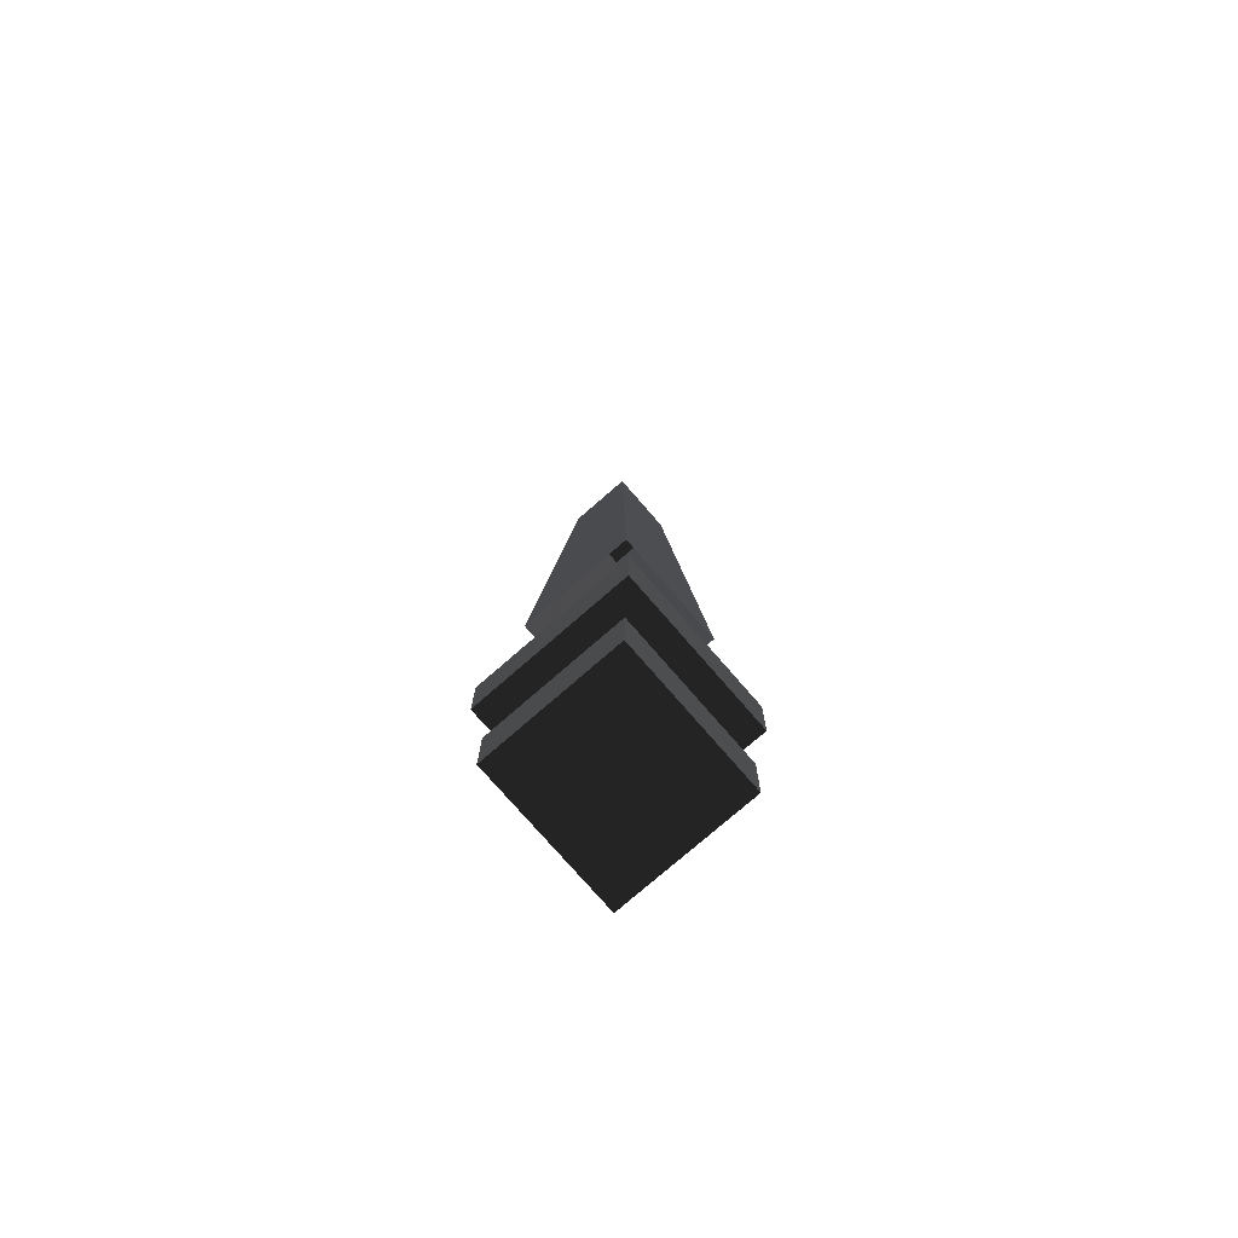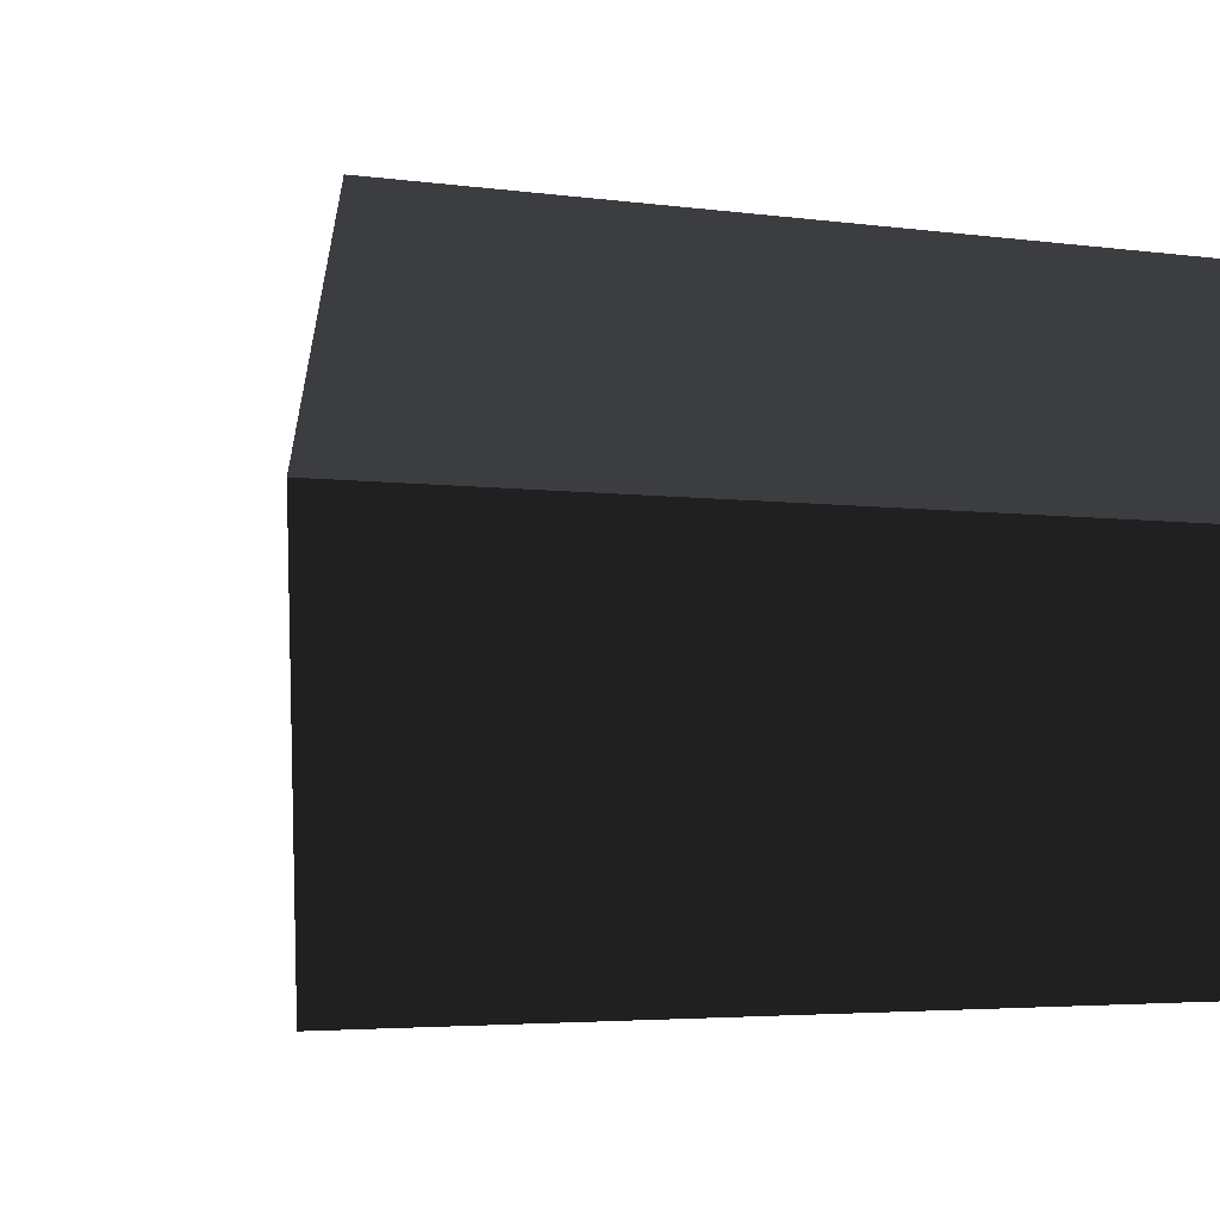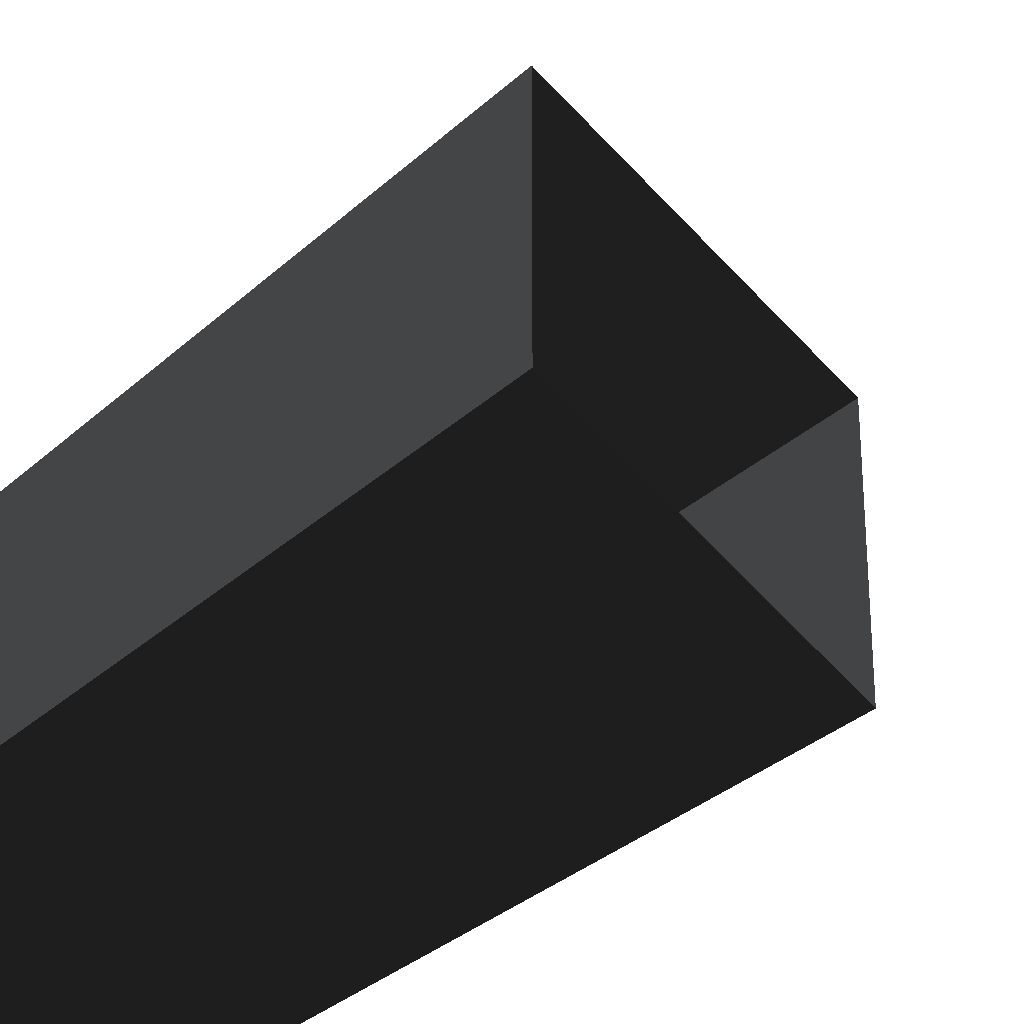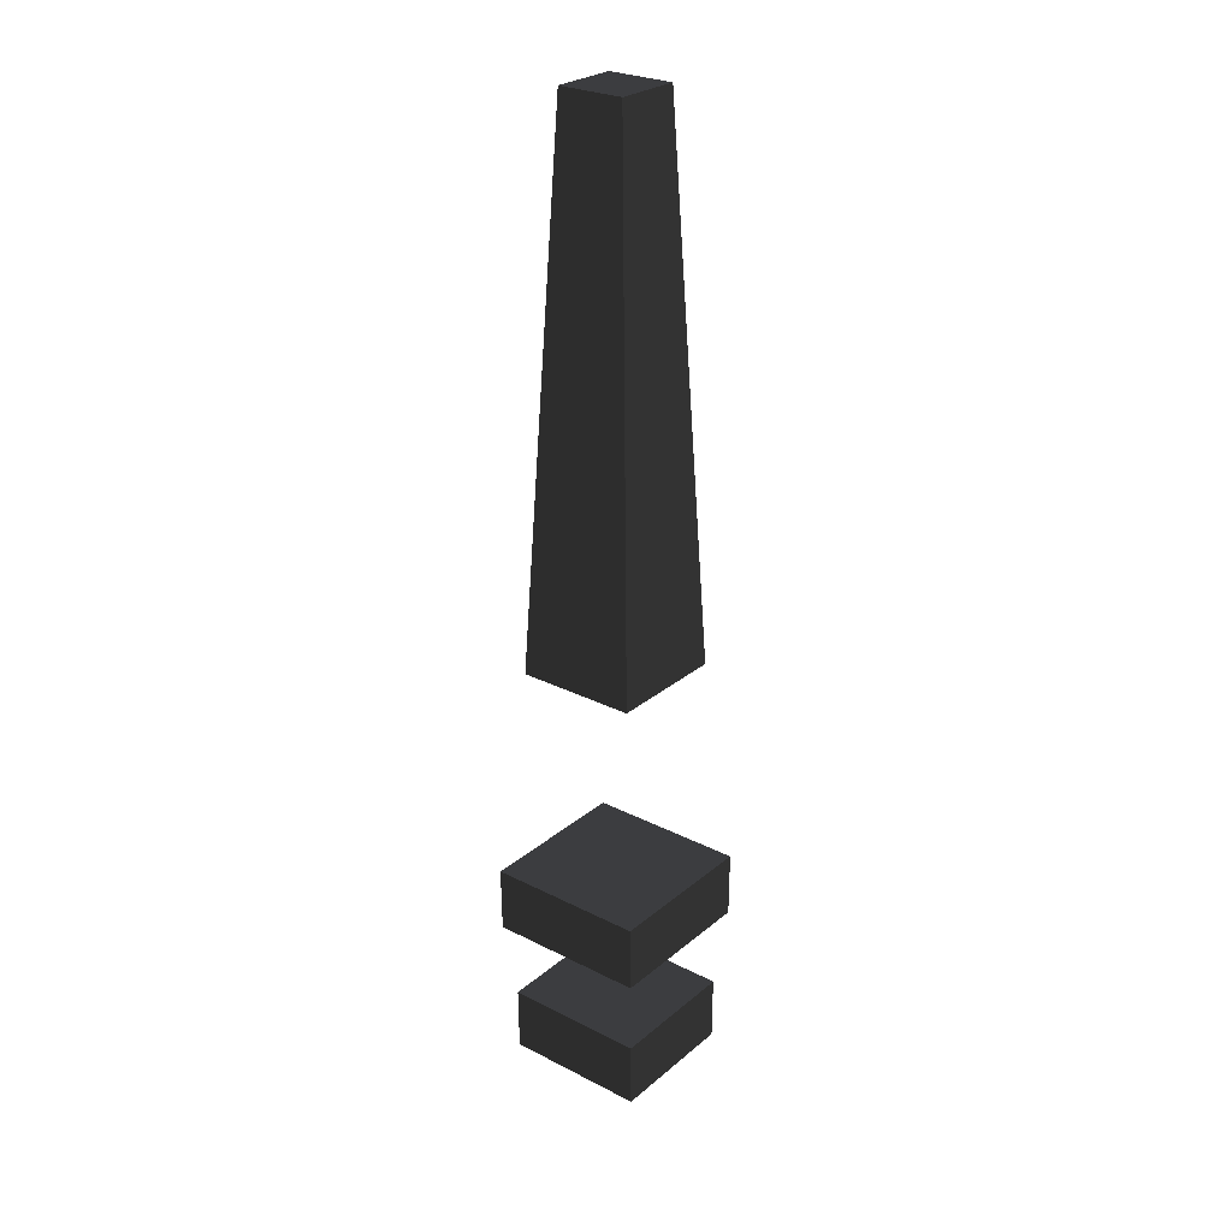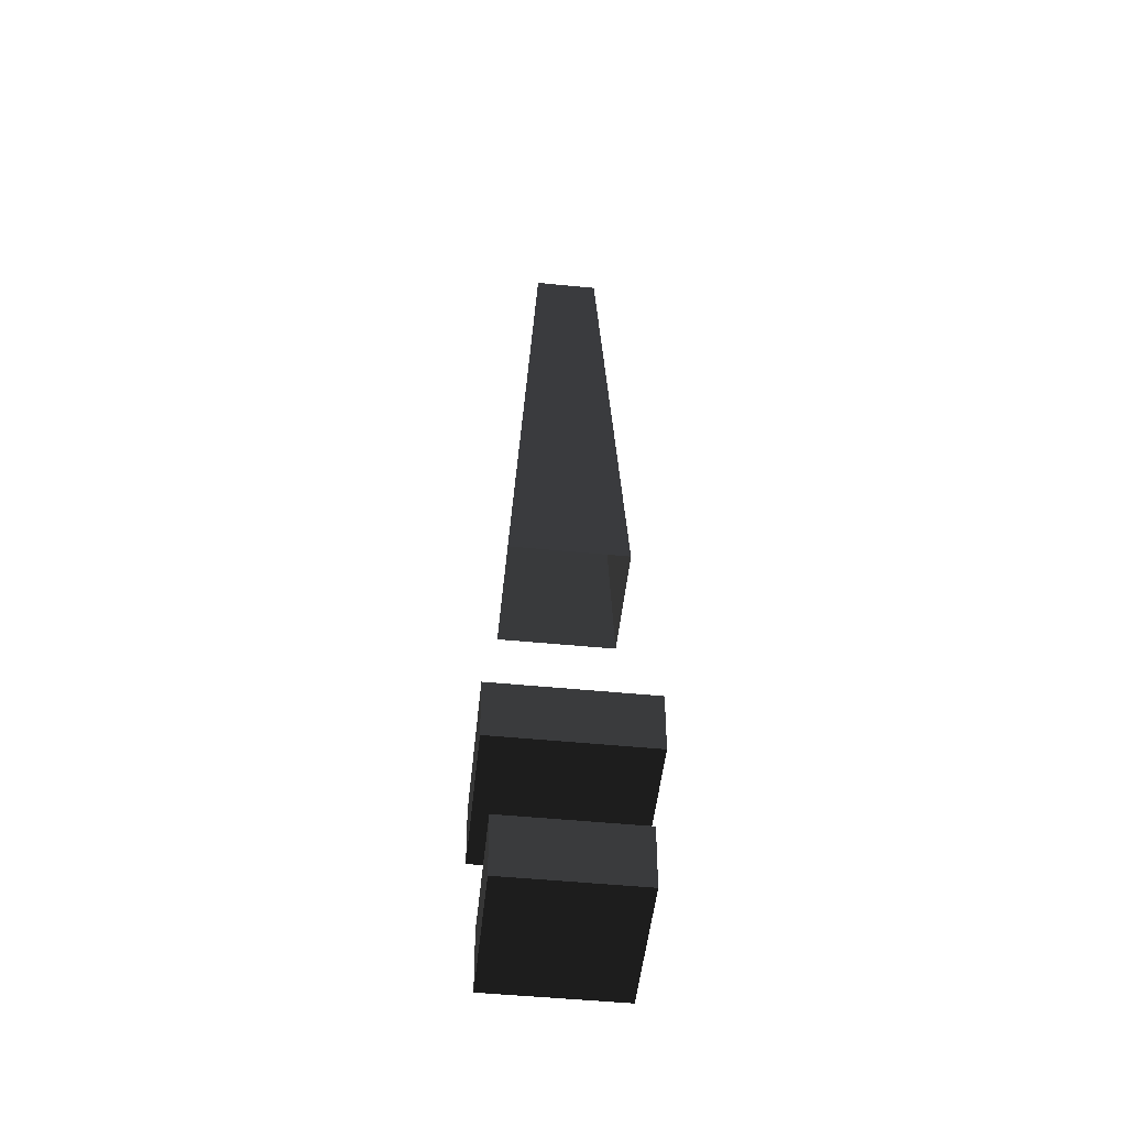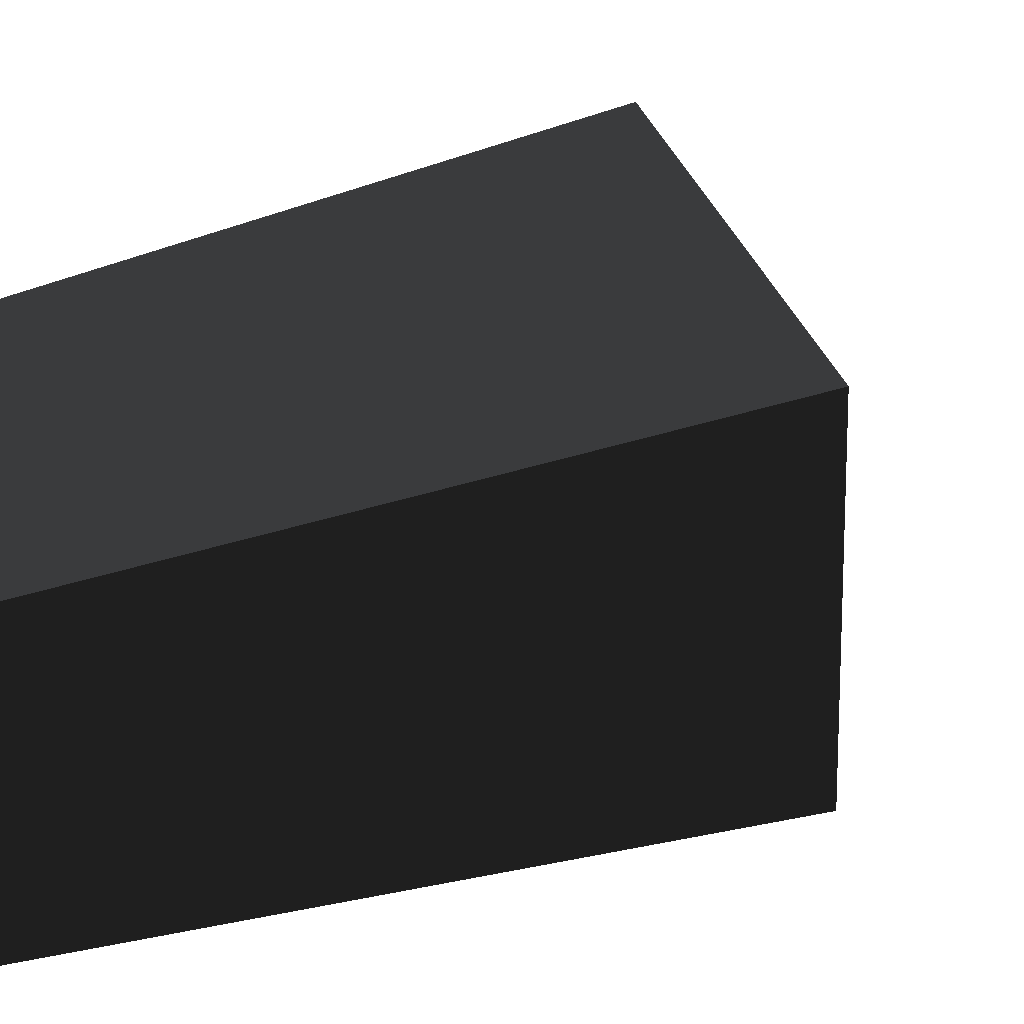
<metadata>
{"format":"obj","ext":"obj","renderer":"f3d","projection":"perspective","resolution":1024,"background":"white","views":[{"elev":-76.9,"azim":131.0,"up":"+Z"},{"elev":30.0,"azim":-86.3,"up":"+Y"},{"elev":-54.1,"azim":129.6,"up":"+Y"},{"elev":27.0,"azim":-141.7,"up":"+Z"},{"elev":-51.1,"azim":-96.1,"up":"+Z"},{"elev":37.0,"azim":67.7,"up":"+Y"}]}
</metadata>
<code>
v  0.02039 0.02118 0.3753
v  0.02039 -0.01961 0.3753
v  0.0365 -0.03572 0.04418
v  0.0365 0.03728 0.04418
v  -0.02039 0.02118 0.3753
v  -0.0365 0.03728 0.04418
v  -0.02039 -0.01961 0.3753
v  -0.0365 -0.03572 0.04418
v  -0.04894 -0.04812 -0.1289
v  -0.04894 -0.0485 -0.08855
v  -0.04894 0.04937 -0.08855
v  -0.04894 0.04878 -0.1289
v  0.04894 -0.04812 -0.1289
v  0.04894 -0.0485 -0.08855
v  0.04894 0.04878 -0.1289
v  0.04894 0.04937 -0.08855
v  -0.04405 -0.04075 -0.2195
v  -0.04405 -0.04108 -0.1792
v  -0.04405 0.04212 -0.1792
v  -0.04405 0.04162 -0.2195
v  0.04405 0.04212 -0.1792
v  0.04405 0.04162 -0.2195
v  0.04405 -0.04075 -0.2195
v  0.04405 -0.04108 -0.1792
g frm-wepbar1
f 1 2 3
f 1 3 4
f 5 1 4
f 5 4 6
g frm-wepbar1
f 7 5 6
f 7 6 8
f 2 7 8
f 2 8 3
g frm-wepbar1
f 4 3 8
f 4 8 6
g frm-wepbar1
f 2 1 5
f 2 5 7
g frm-wepbar3
f 9 10 11
f 9 11 12
f 13 14 10
f 13 10 9
f 14 13 15
f 14 15 16
f 12 11 16
f 12 16 15
g frm-wepbar3
f 10 14 16
f 10 16 11
f 13 9 12
f 13 12 15
g frm-wepbar2
f 17 18 19
f 17 19 20
f 20 19 21
f 20 21 22
f 23 24 18
f 23 18 17
f 24 23 22
f 24 22 21
g frm-wepbar2
f 18 24 21
f 18 21 19
f 23 17 20
f 23 20 22

</code>
